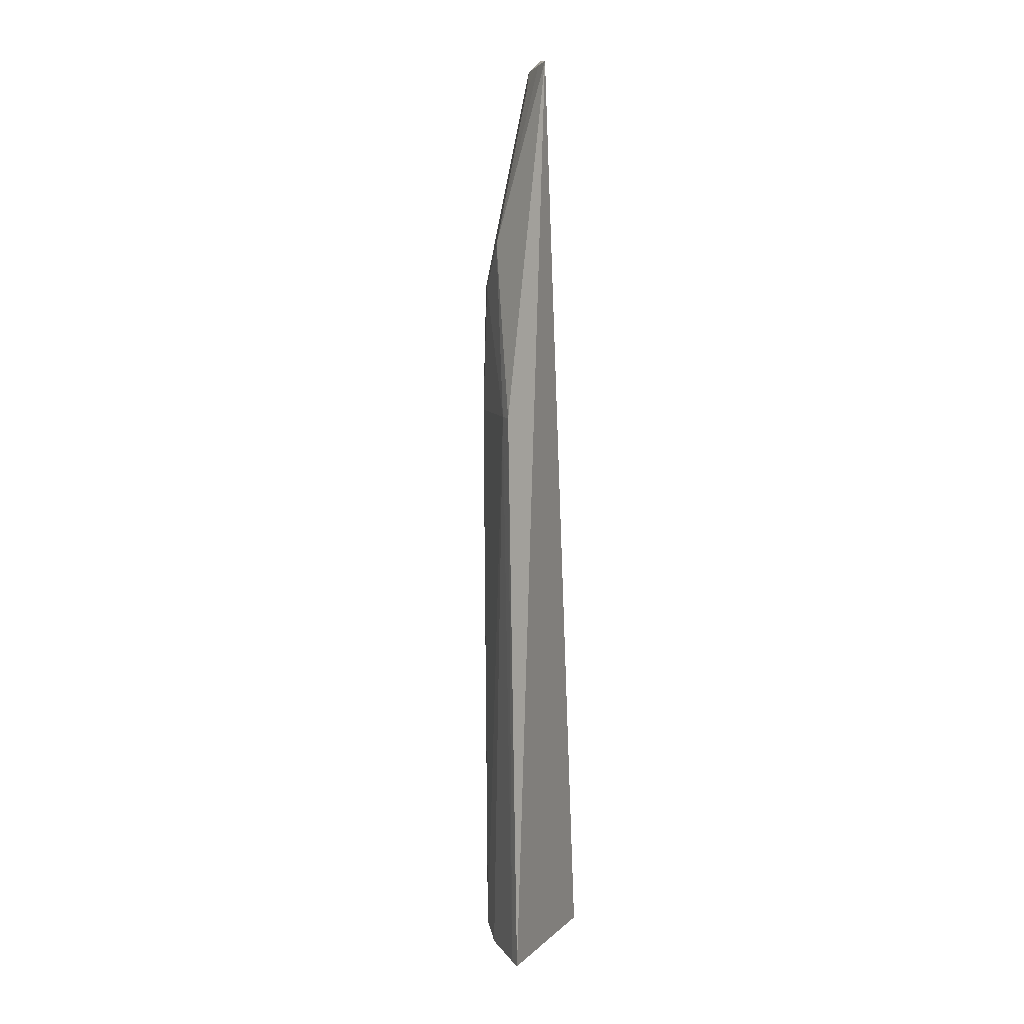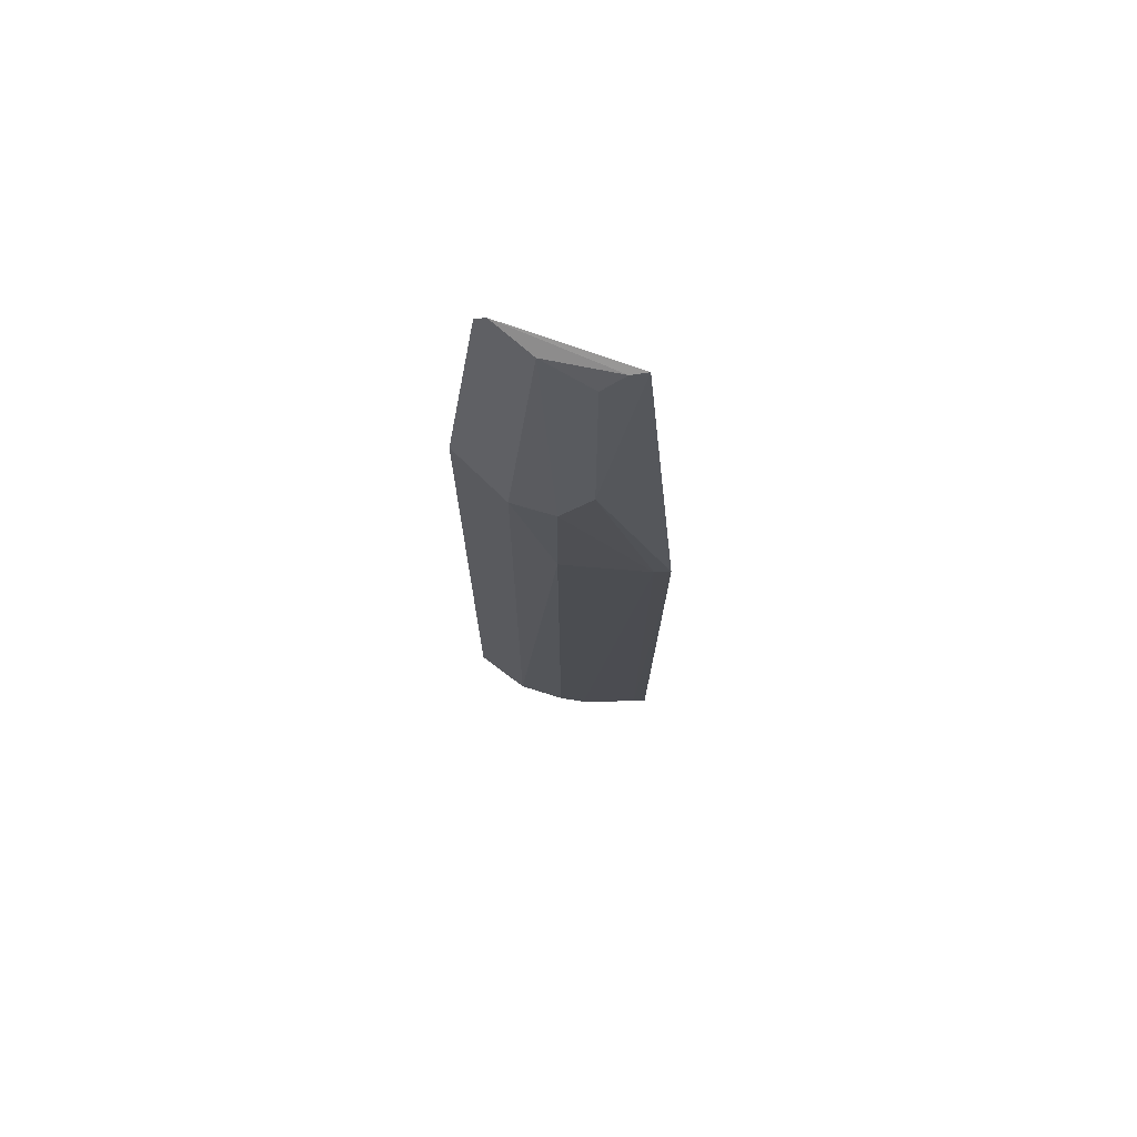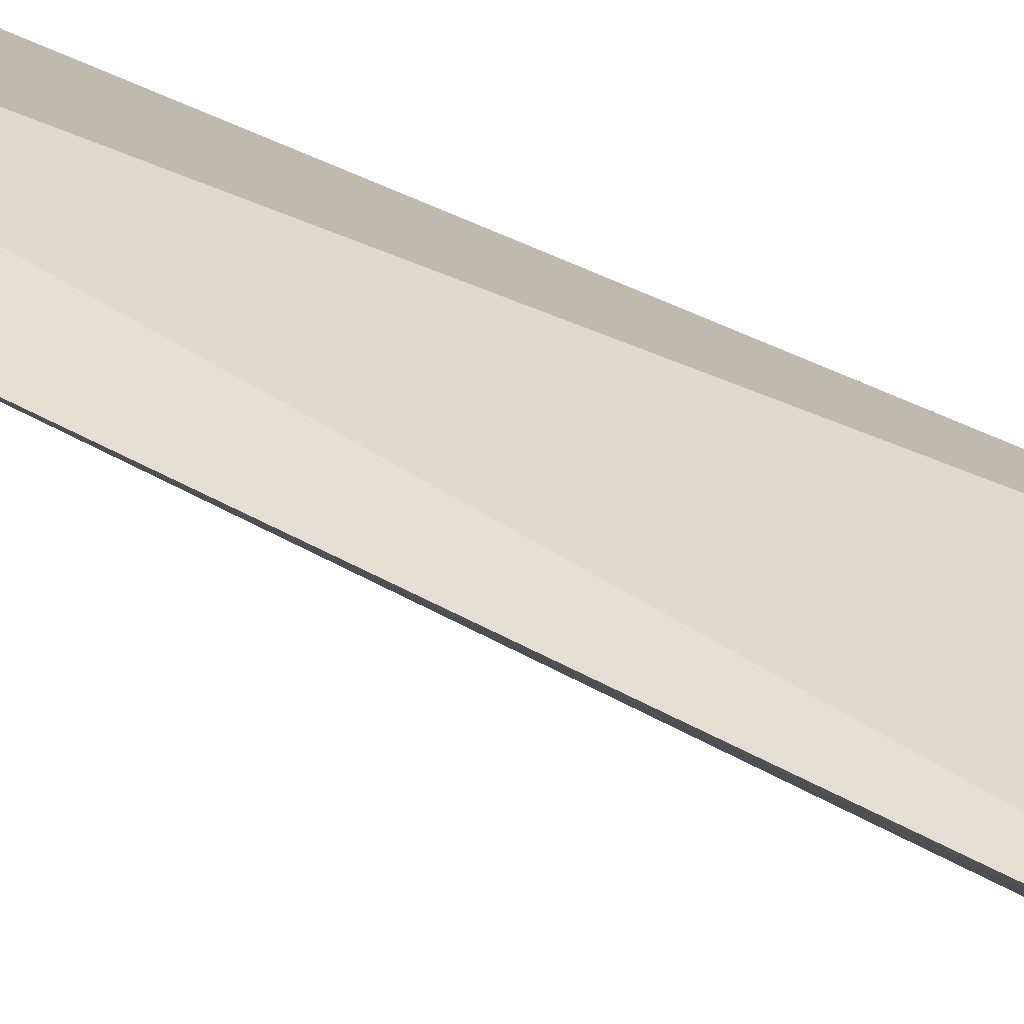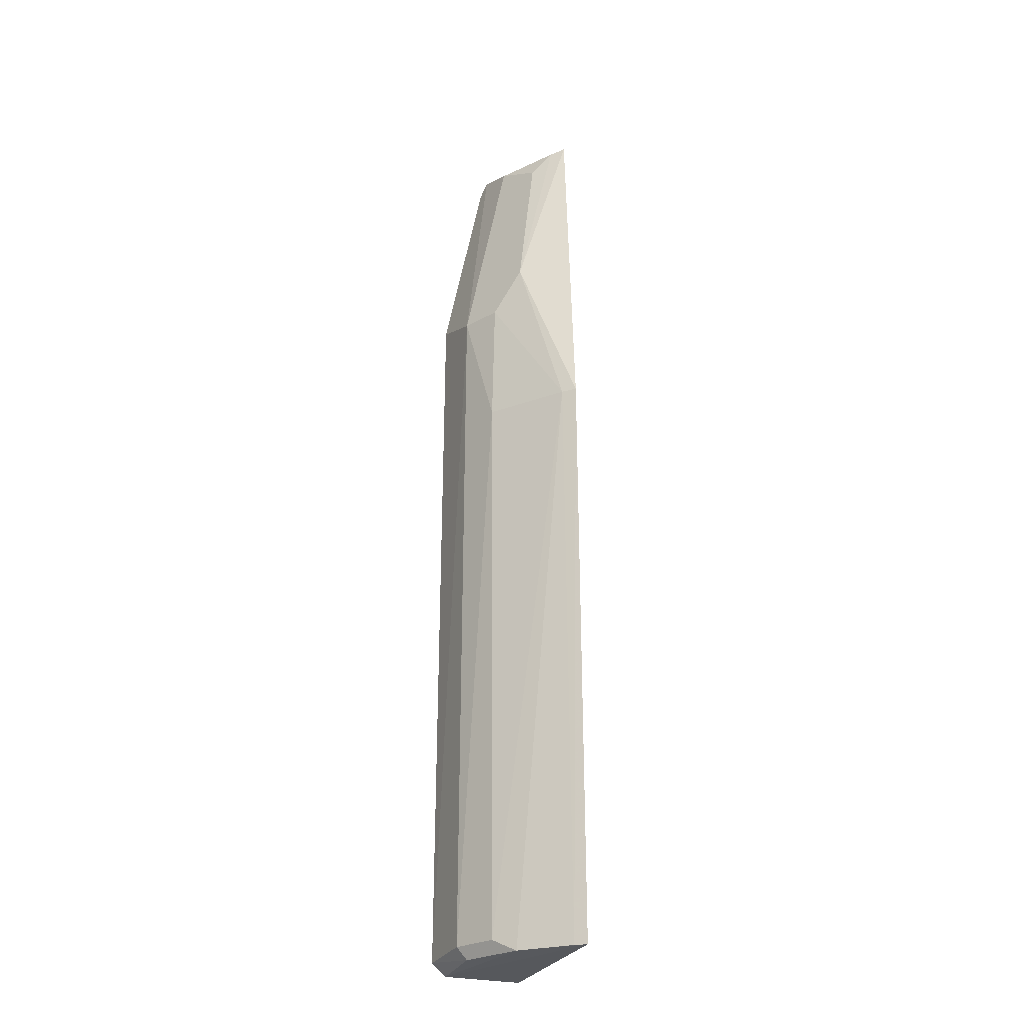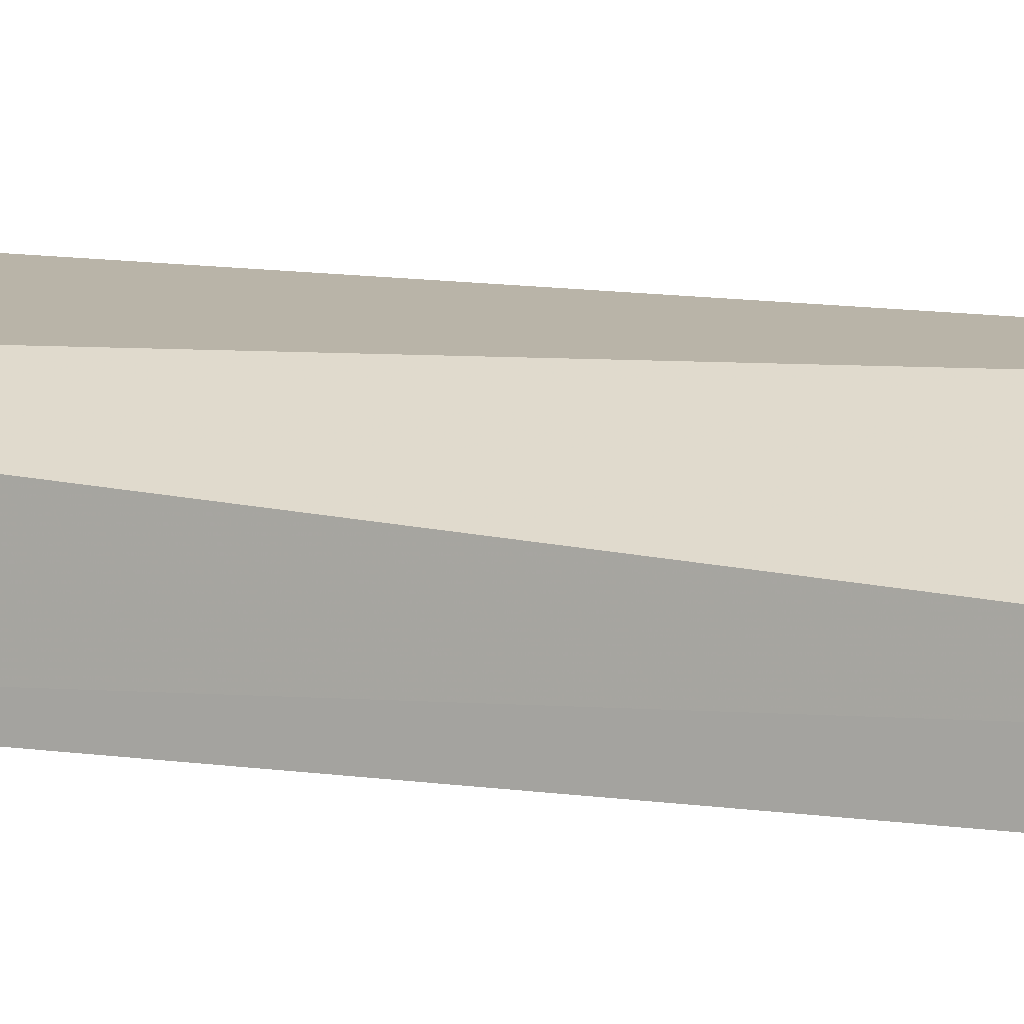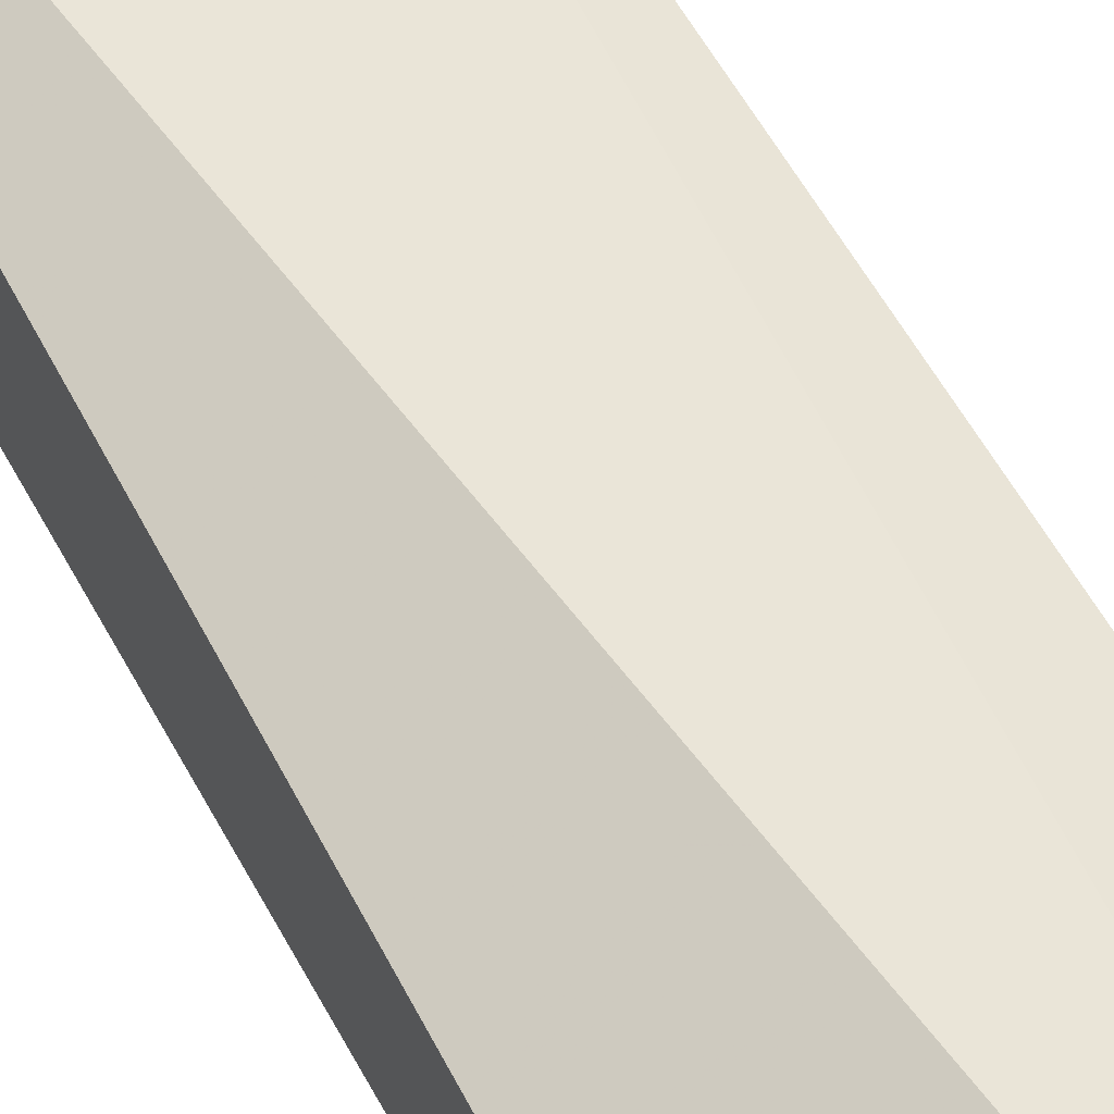
<metadata>
{"format":"obj","ext":"obj","renderer":"f3d","projection":"perspective","resolution":1024,"background":"white","views":[{"elev":8.4,"azim":116.2,"up":"+Z"},{"elev":73.6,"azim":44.8,"up":"+Z"},{"elev":34.5,"azim":130.8,"up":"+Y"},{"elev":-25.3,"azim":71.2,"up":"+Z"},{"elev":10.7,"azim":-68.5,"up":"+Y"},{"elev":51.7,"azim":-26.2,"up":"+Y"}]}
</metadata>
<code>
v 0.05118 -0.1549 -0.01147
v 0.1251 -0.09362 -0.4912
v 0.1313 -0.0975 -0.09848
v 0.09215 -0.08894 0.1412
v 0.0112 -0.1002 -0.4956
v 0.09198 -0.1259 0.01868
v 0.07752 -0.1411 -0.4823
v 0.008827 -0.1314 0.1416
v 0.09101 -0.1291 -0.491
v 0.07865 -0.1432 -0.09848
v 0.008727 -0.1607 -0.4857
v 0.04552 -0.1234 0.1394
v 0.1191 -0.1004 -0.491
v 0.124 -0.1052 -0.09848
v 0.009678 -0.1514 -0.4944
v 0.07711 -0.1409 -0.01159
v 0.04889 -0.1559 -0.4824
v 0.008346 -0.1589 0.00463
v 0.07662 -0.1099 0.1246
v 0.016 -0.1285 0.1501
v 0.05162 -0.1495 -0.491
v 0.08498 -0.09724 0.1392
f 3 2 4
f 5 4 2
f 6 3 4
f 8 4 5
f 11 8 5
f 13 9 2
f 13 2 3
f 14 7 9
f 14 10 7
f 14 3 6
f 14 13 3
f 14 9 13
f 15 5 2
f 15 2 9
f 15 11 5
f 16 1 10
f 16 12 1
f 16 6 12
f 16 14 6
f 16 10 14
f 17 10 1
f 17 7 10
f 17 1 11
f 17 9 7
f 18 11 1
f 18 1 8
f 18 8 11
f 19 12 6
f 20 4 8
f 20 8 1
f 20 1 12
f 21 15 9
f 21 9 17
f 21 17 11
f 21 11 15
f 22 19 6
f 22 6 4
f 22 12 19
f 22 20 12
f 22 4 20

</code>
